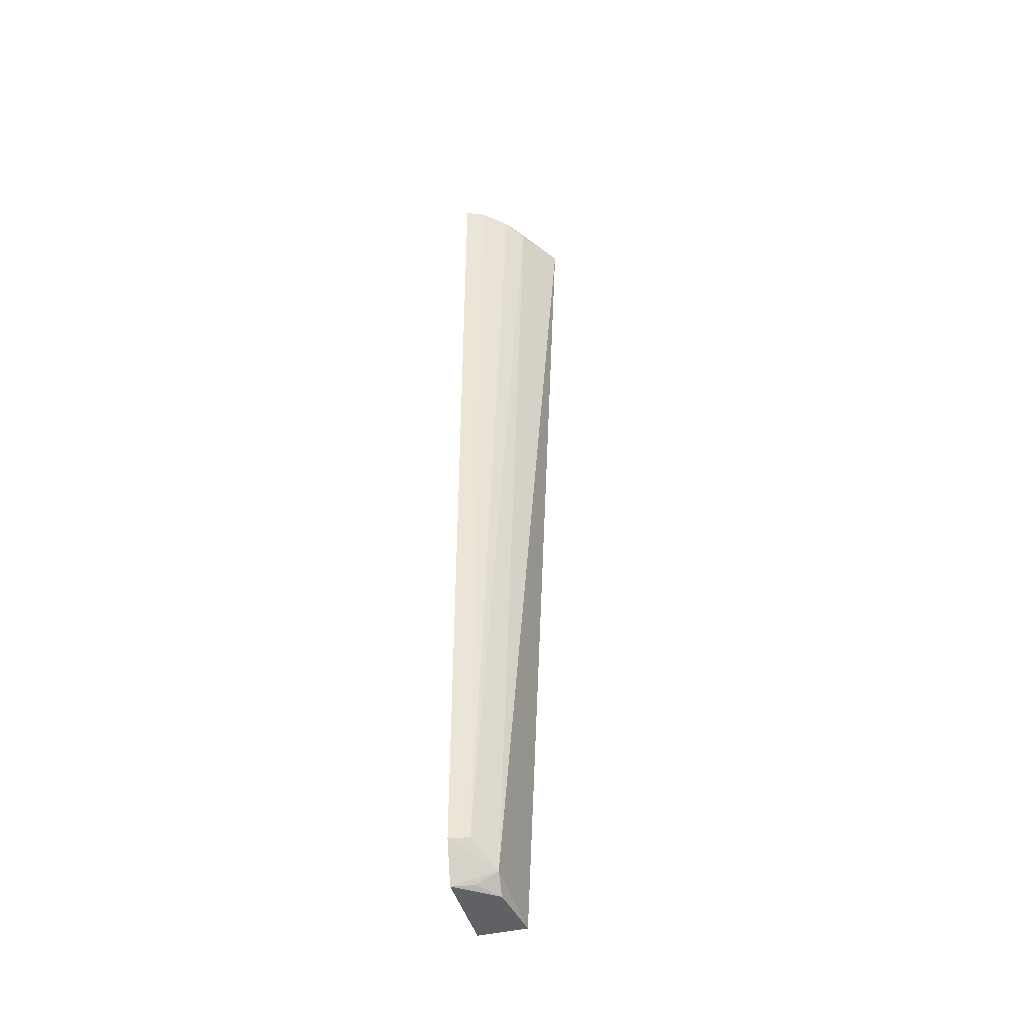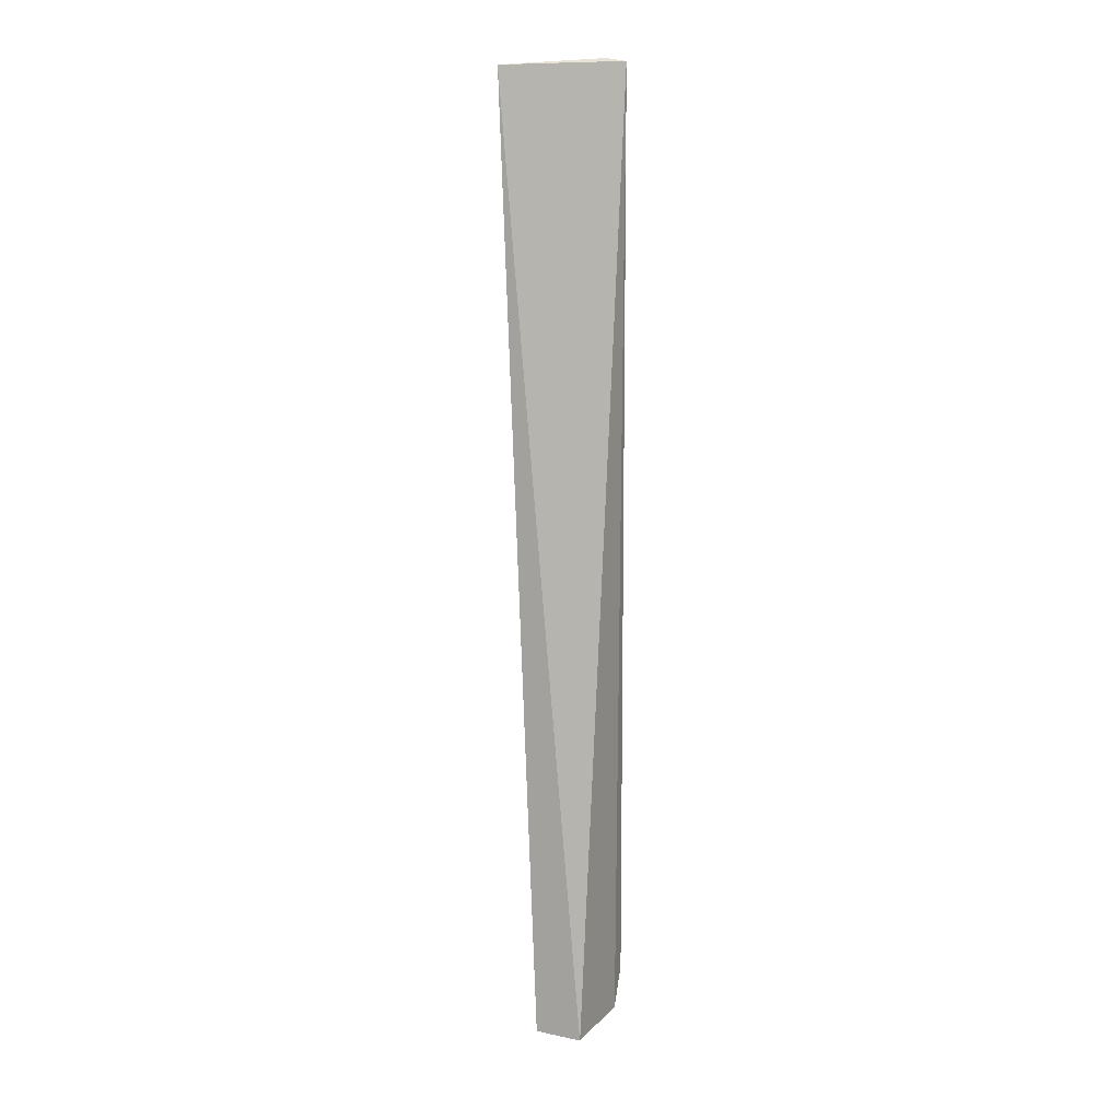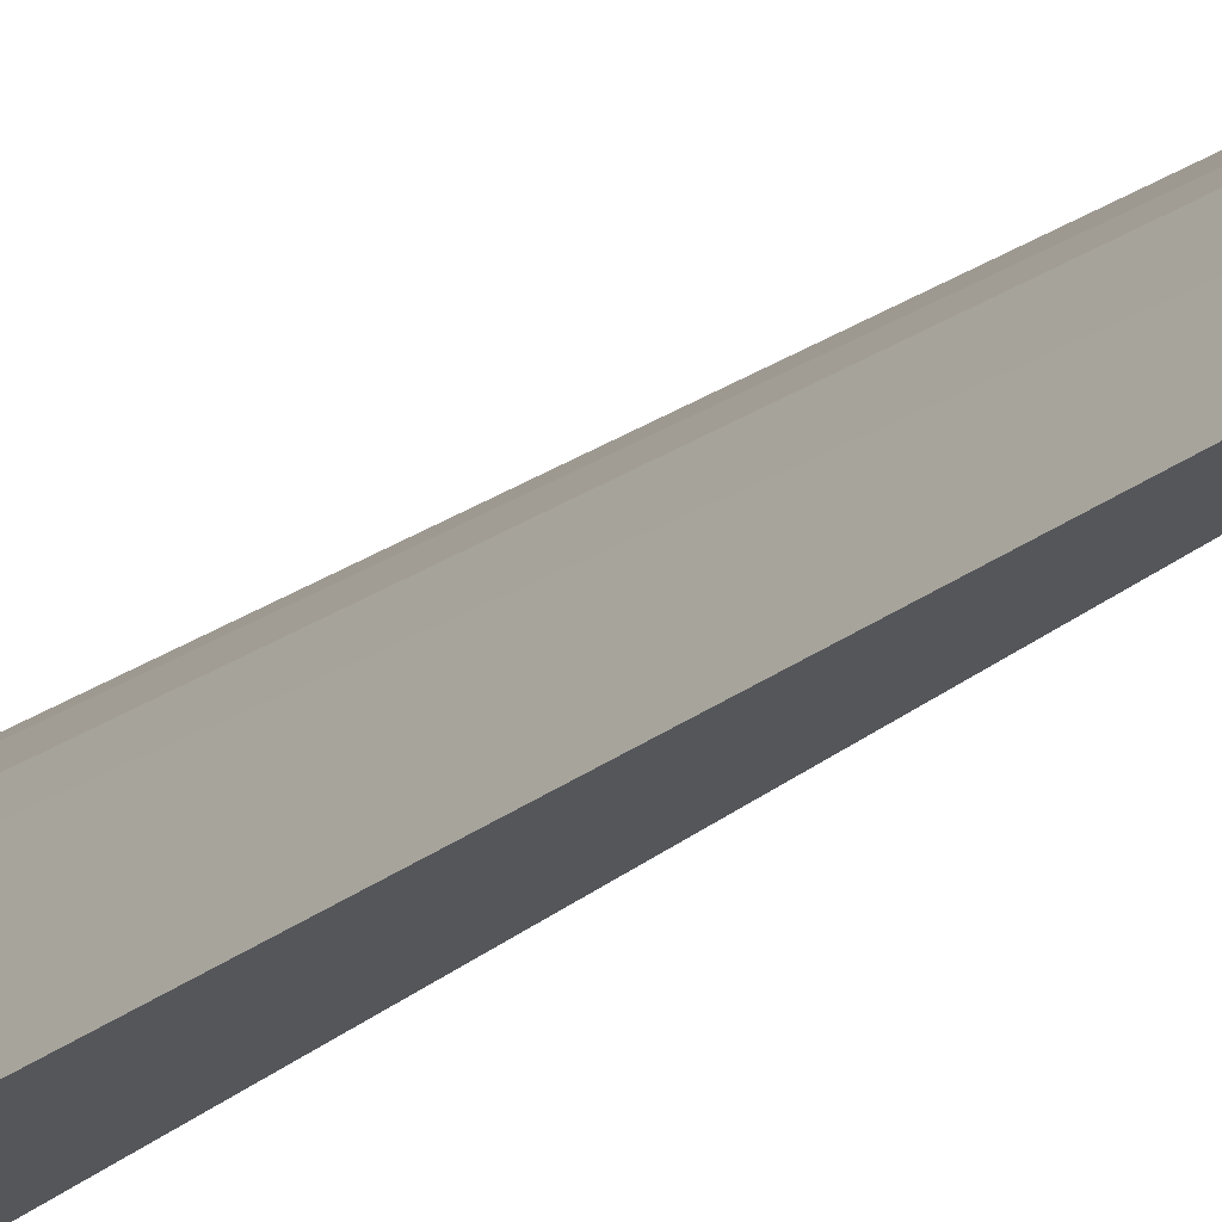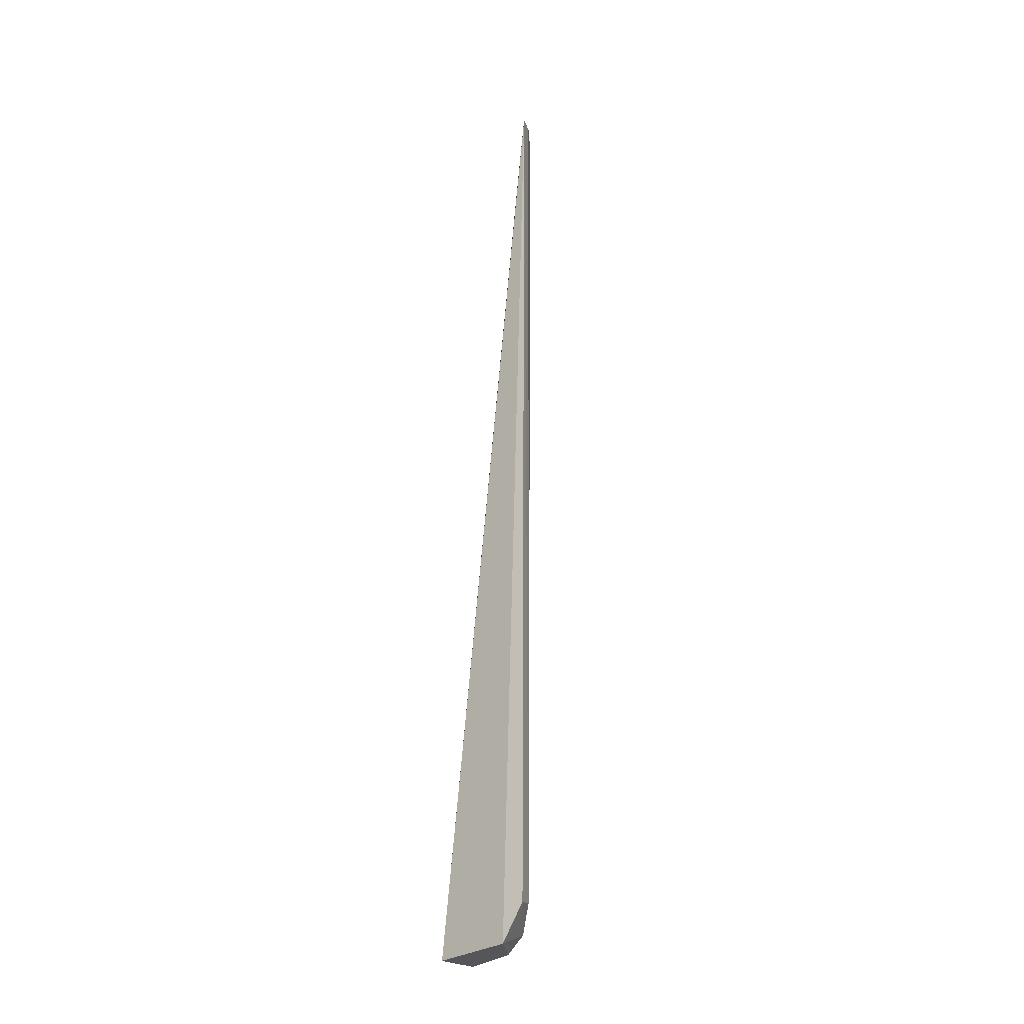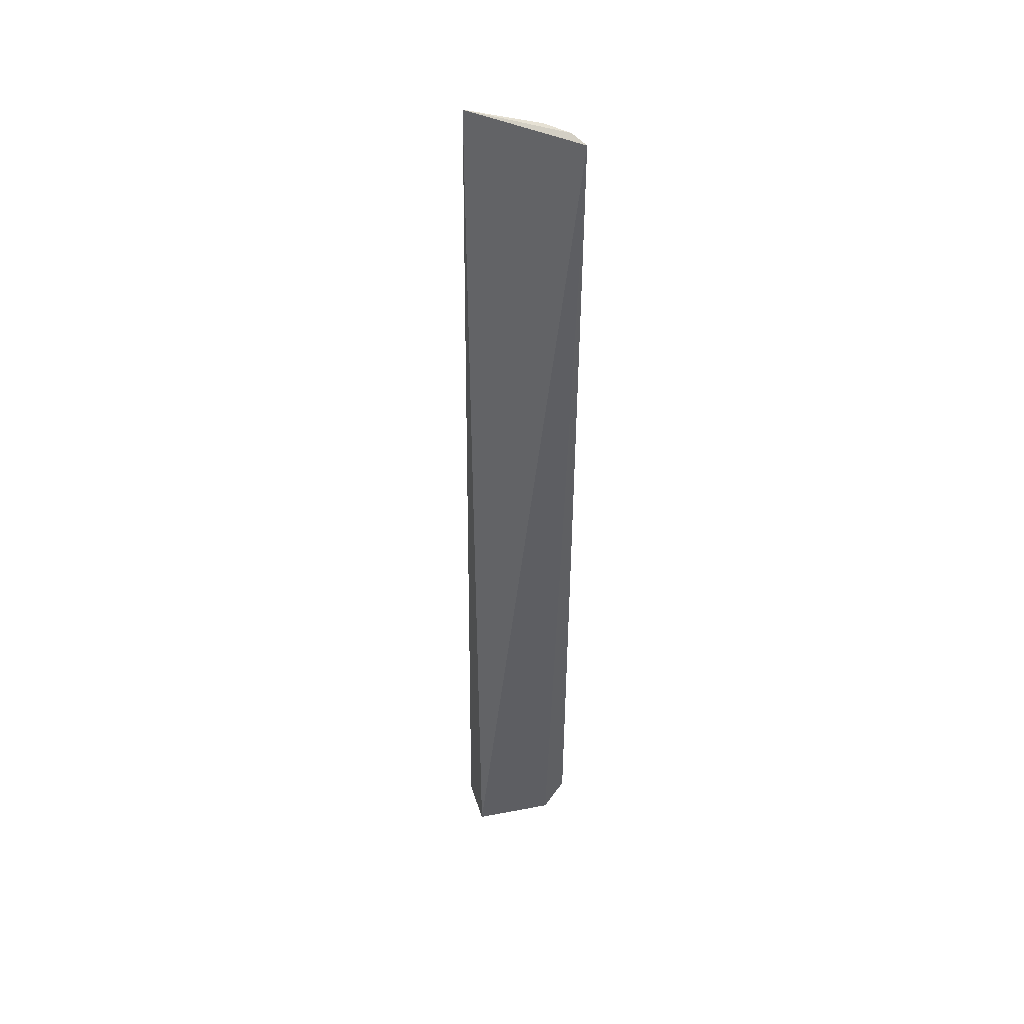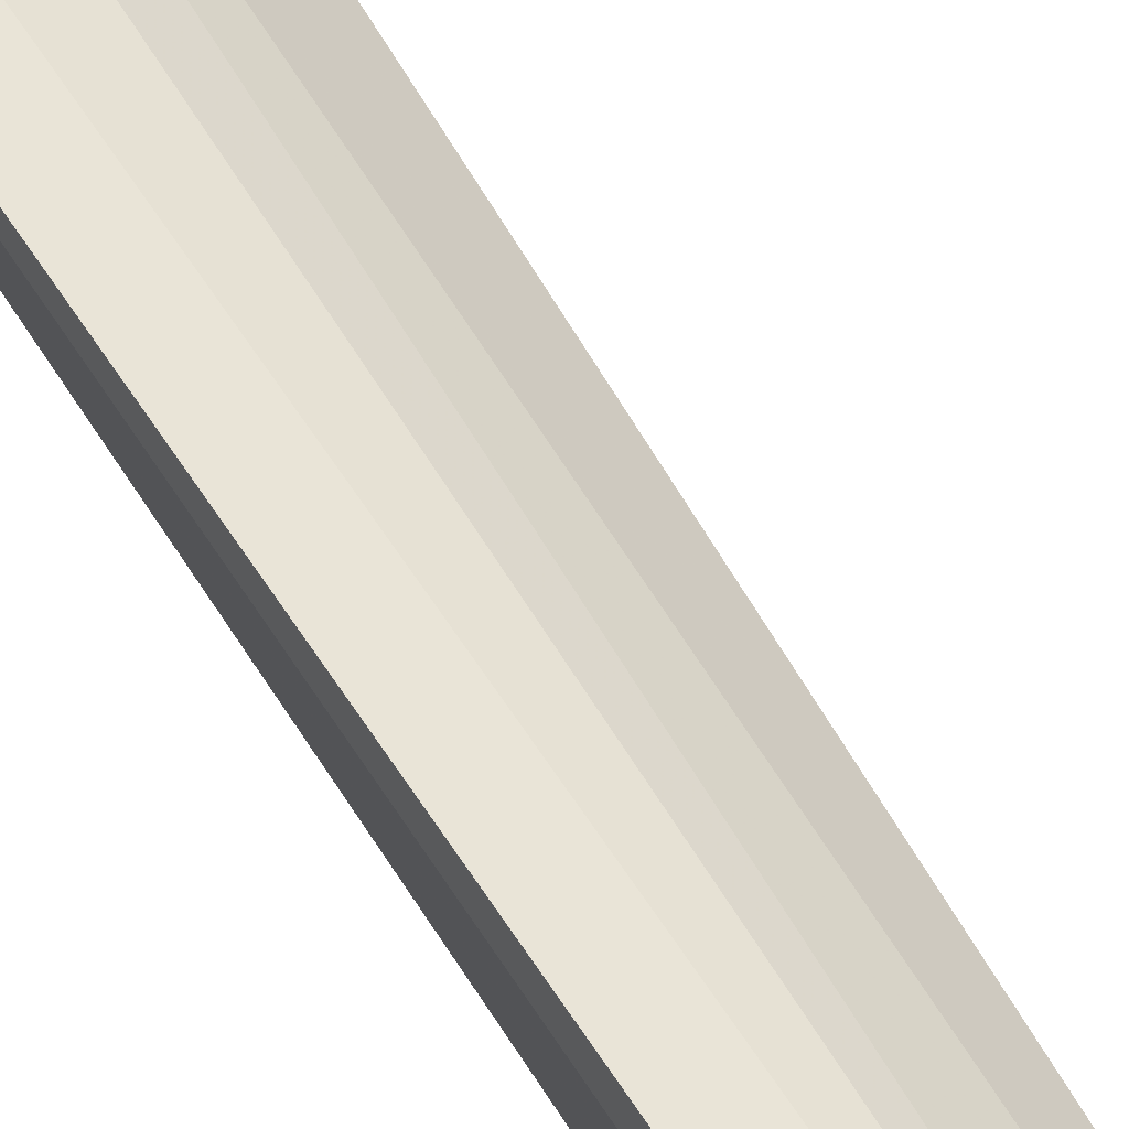
<metadata>
{"format":"obj","ext":"obj","renderer":"f3d","projection":"perspective","resolution":1024,"background":"white","views":[{"elev":-44.2,"azim":-171.0,"up":"+Z"},{"elev":12.0,"azim":19.6,"up":"+Z"},{"elev":-24.1,"azim":-41.9,"up":"+Y"},{"elev":-27.2,"azim":126.4,"up":"+Z"},{"elev":44.6,"azim":71.4,"up":"+Z"},{"elev":62.6,"azim":147.3,"up":"+Y"}]}
</metadata>
<code>
v -0.1046 0.06433 0.08087
v -0.04948 0.05038 -0.4963
v -0.04461 0.1147 0.08419
v -0.05613 0.1102 0.08581
v -0.06849 0.09427 -0.4844
v -0.07766 0.05086 -0.4948
v -0.08374 0.08973 0.07891
v -0.0435 0.1122 -0.4728
v -0.04305 0.09883 -0.4945
v -0.07255 0.09986 0.08426
v -0.05522 0.108 -0.4707
v -0.06855 0.08367 -0.494
v -0.05612 0.09426 -0.492
f 1 2 3
f 1 3 4
f 6 2 1
f 6 1 5
f 7 5 1
f 9 5 8
f 9 8 3
f 9 3 2
f 10 7 1
f 10 1 4
f 11 4 3
f 11 3 8
f 11 10 4
f 11 8 5
f 11 5 7
f 11 7 10
f 12 6 5
f 12 9 2
f 12 2 6
f 13 12 5
f 13 5 9
f 13 9 12

</code>
